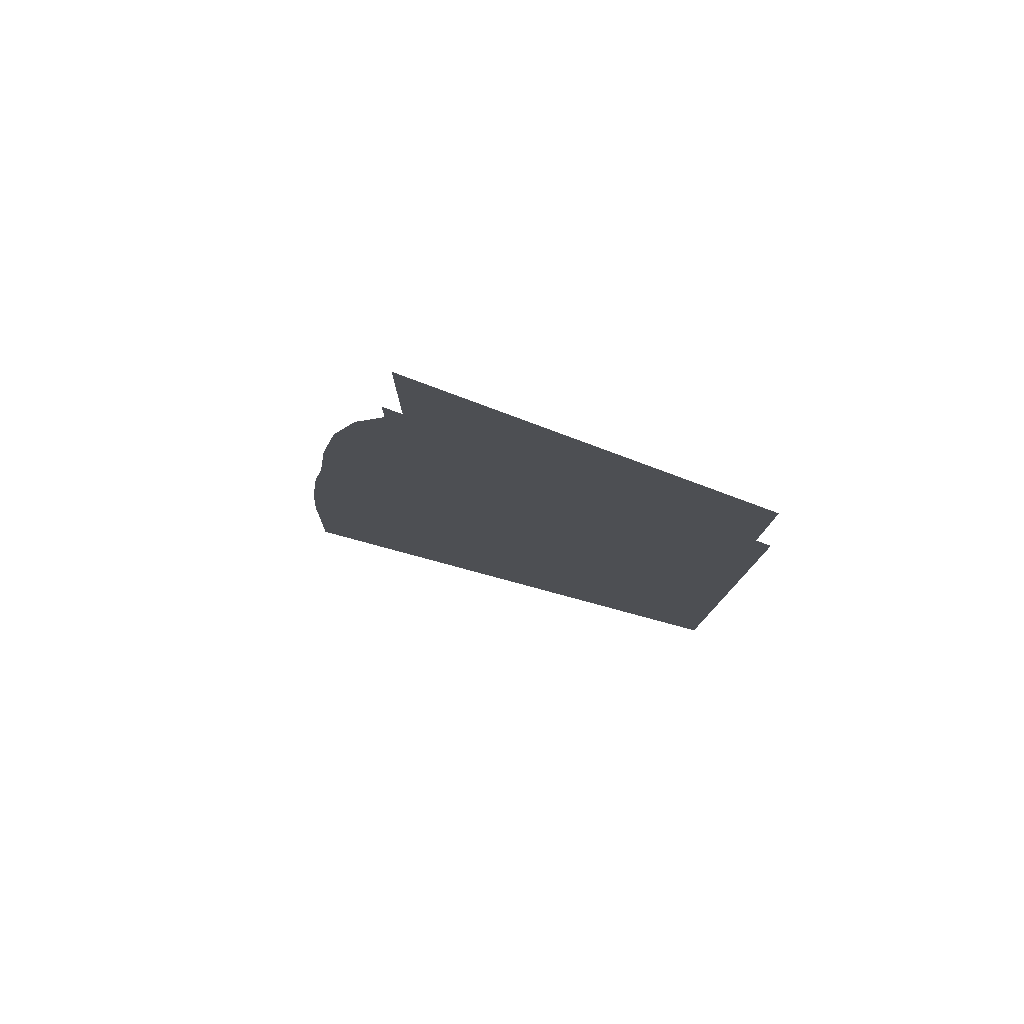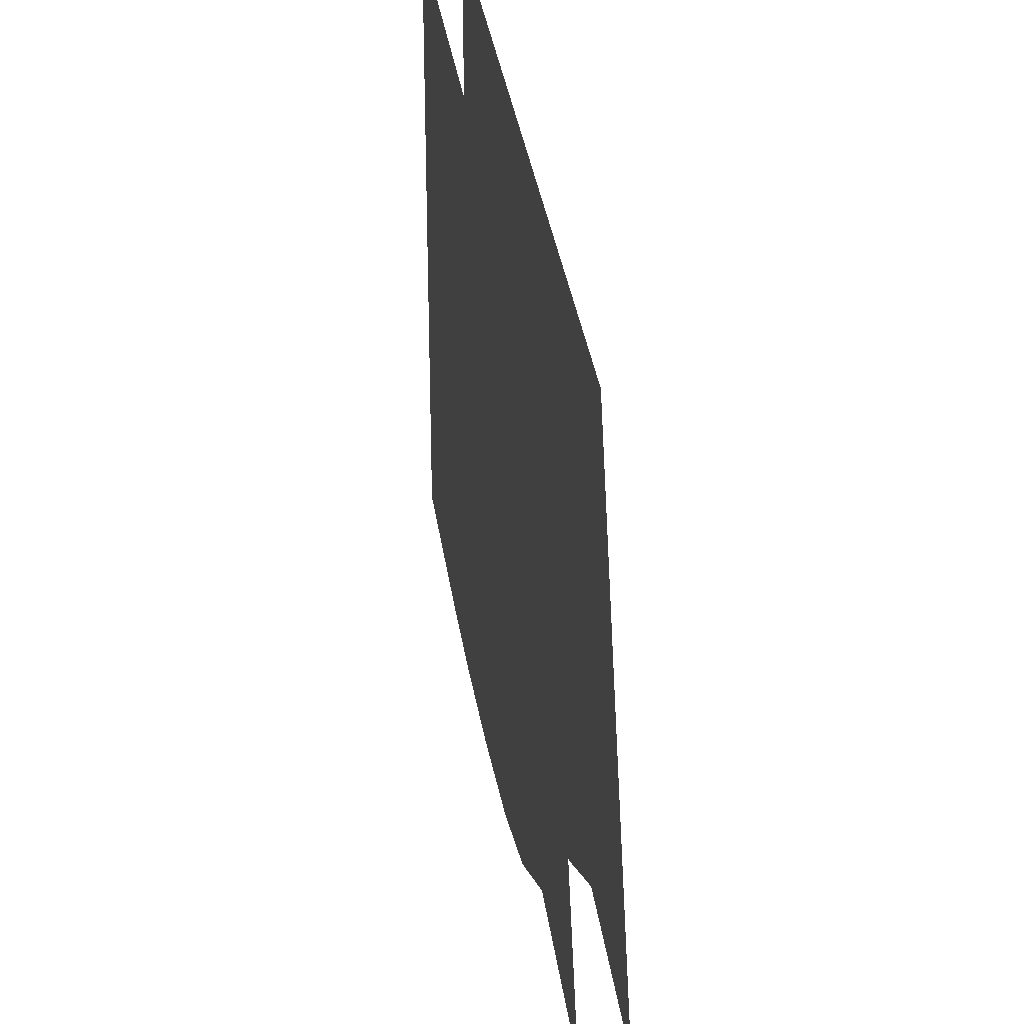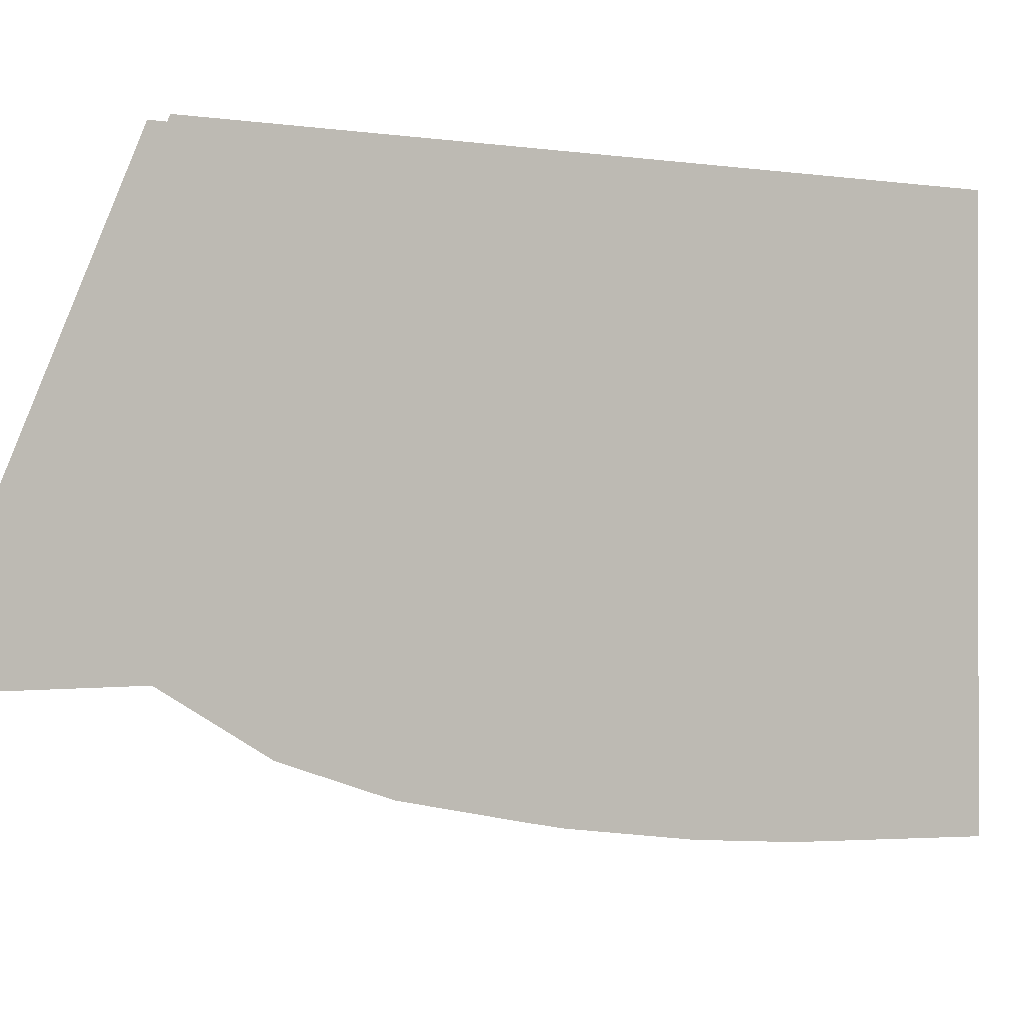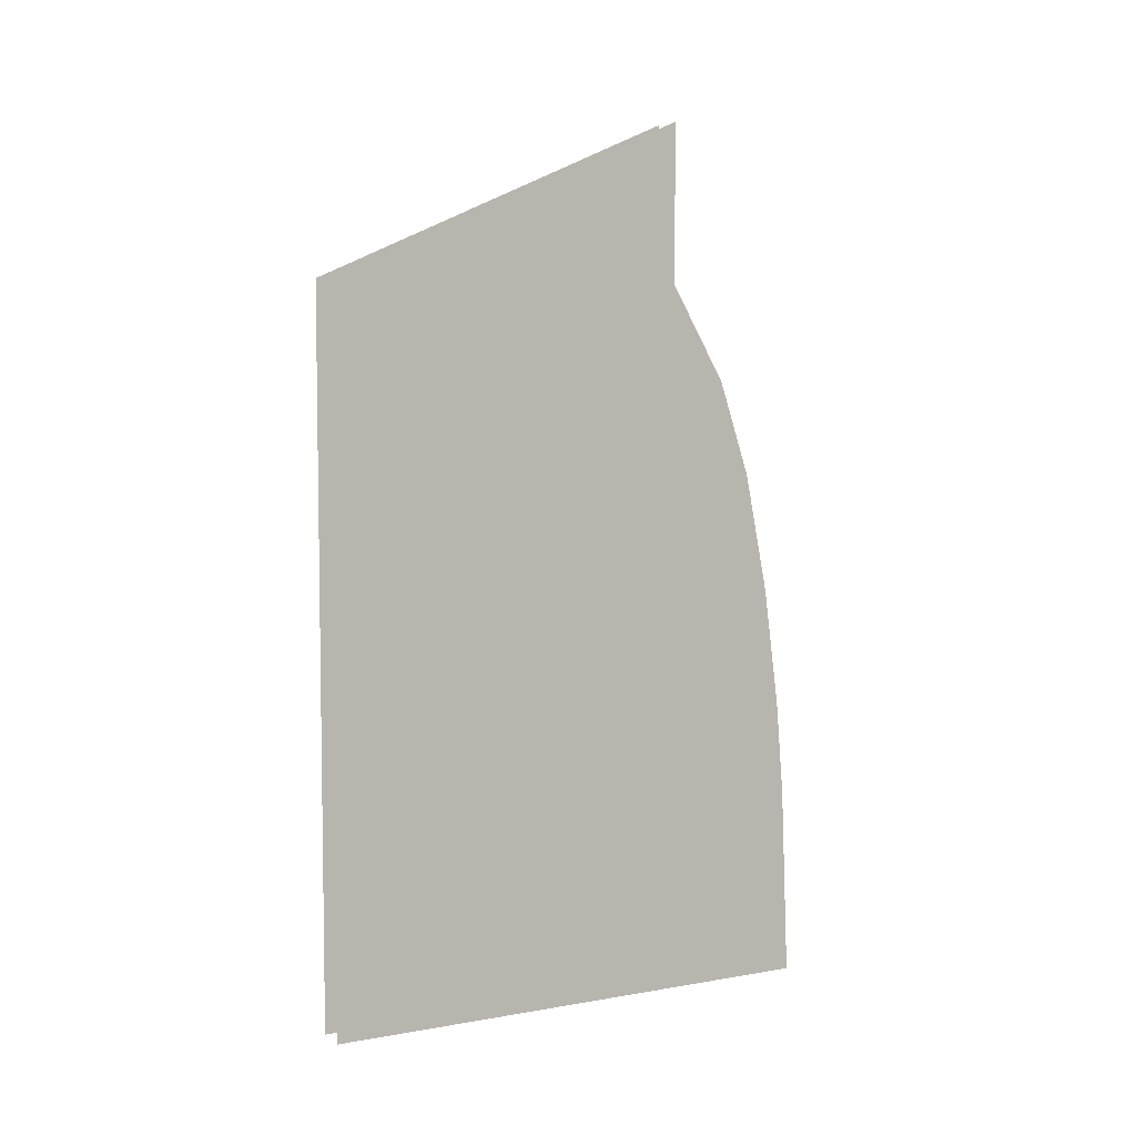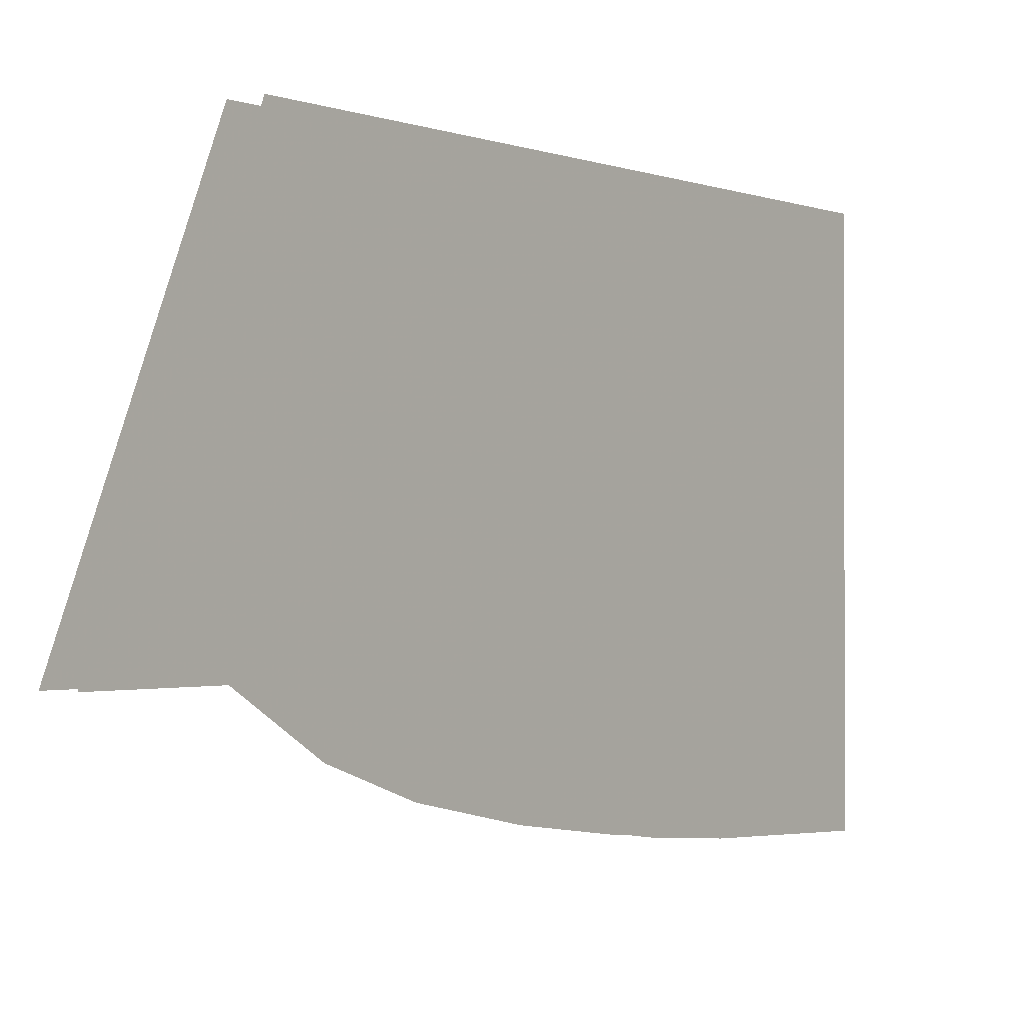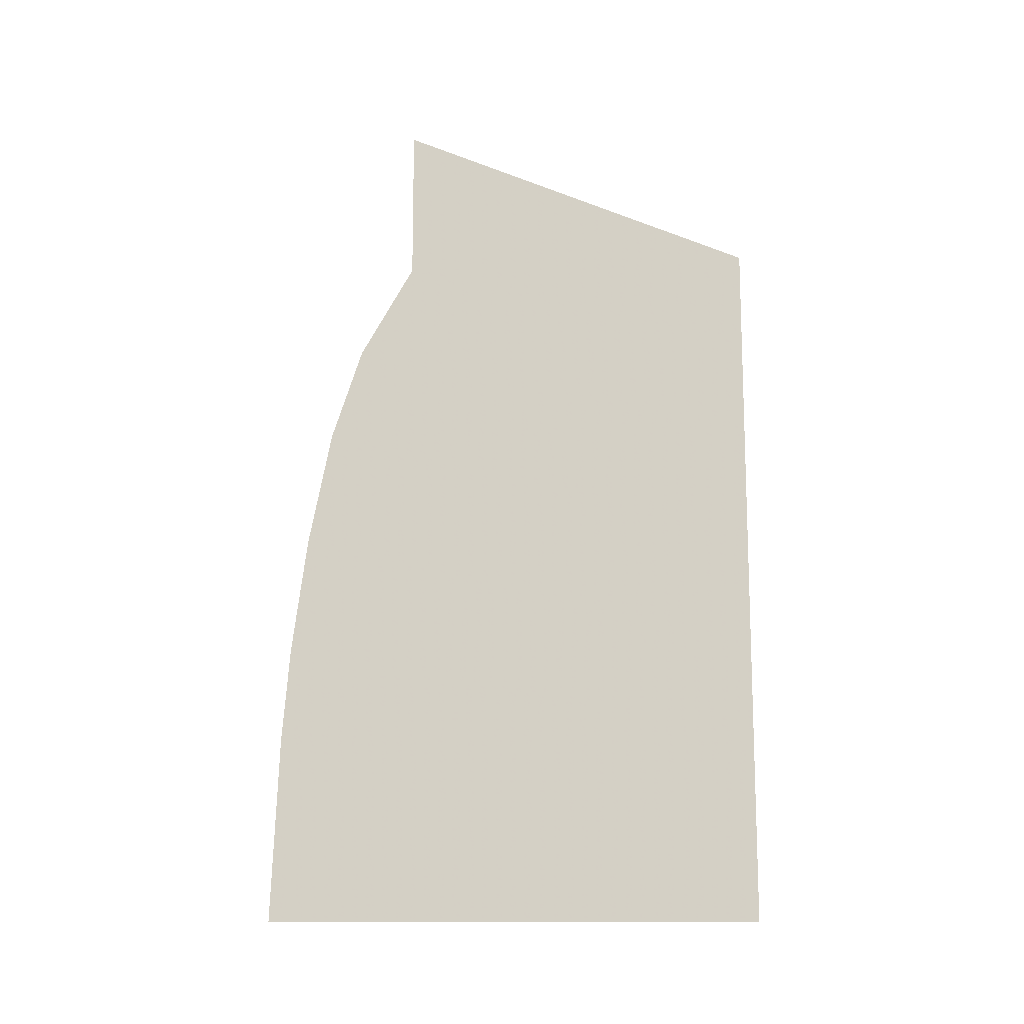
<metadata>
{"format":"obj","ext":"obj","renderer":"f3d","projection":"perspective","resolution":1024,"background":"white","views":[{"elev":79.9,"azim":105.1,"up":"+Z"},{"elev":32.0,"azim":-7.2,"up":"+Y"},{"elev":-0.2,"azim":55.0,"up":"+Y"},{"elev":5.7,"azim":-118.1,"up":"+Z"},{"elev":-1.3,"azim":36.7,"up":"+Y"},{"elev":-13.0,"azim":96.2,"up":"+Z"}]}
</metadata>
<code>
v 0.1 2.3 6.3
v 0.1 4.6 5.3
v 0.1 2.3 5.3
v 0.1 2.3 5.3
v 0.1 4.6 5.3
v 0.1 4.6 4.7
v 0.1 1.95 4.7
v 0.1 1.95 4.7
v 0.1 4.6 4.7
v 0.1 4.6 4.1
v 0.1 1.75 4.1
v 0.1 1.75 4.1
v 0.1 4.6 4.1
v 0.1 4.6 3.35
v 0.1 1.6 3.35
v 0.1 1.6 3.35
v 0.1 4.6 3.35
v 0.1 4.6 2.6
v 0.1 1.5 2.6
v 0.1 1.5 2.6
v 0.1 4.6 2.6
v 0.1 4.6 2
v 0.1 1.45 2
v 0.1 1.45 2
v 0.1 4.6 2
v 0.1 4.6 0.8
v 0.1 1.4 0.8
v -0.1 2.3 5.3
v -0.1 4.6 5.3
v -0.1 2.3 6.3
v -0.1 4.6 4.7
v -0.1 4.6 5.3
v -0.1 2.3 5.3
v -0.1 1.95 4.7
v -0.1 4.6 4.1
v -0.1 4.6 4.7
v -0.1 1.95 4.7
v -0.1 1.75 4.1
v -0.1 4.6 3.35
v -0.1 4.6 4.1
v -0.1 1.75 4.1
v -0.1 1.6 3.35
v -0.1 4.6 2.6
v -0.1 4.6 3.35
v -0.1 1.6 3.35
v -0.1 1.5 2.6
v -0.1 4.6 2
v -0.1 4.6 2.6
v -0.1 1.5 2.6
v -0.1 1.45 2
v -0.1 4.6 0.8
v -0.1 4.6 2
v -0.1 1.45 2
v -0.1 1.4 0.8
g mesh6895151
f 1 3 2
f 4 6 5
f 6 4 7
f 8 10 9
f 10 8 11
f 12 14 13
f 14 12 15
f 16 18 17
f 18 16 19
f 20 22 21
f 22 20 23
f 24 26 25
f 26 24 27
g mesh6895152
f 28 30 29
f 31 33 32
f 33 31 34
f 35 37 36
f 37 35 38
f 39 41 40
f 41 39 42
f 43 45 44
f 45 43 46
f 47 49 48
f 49 47 50
f 51 53 52
f 53 51 54

</code>
